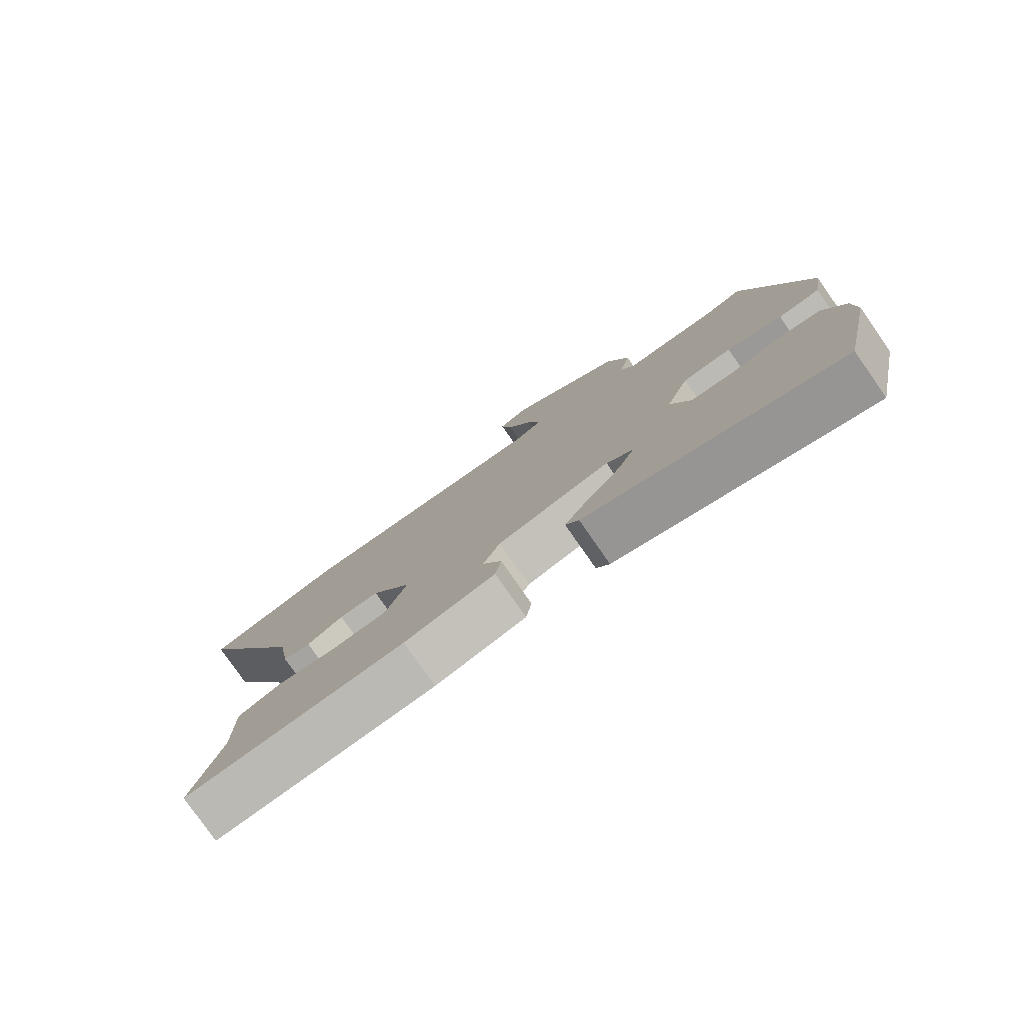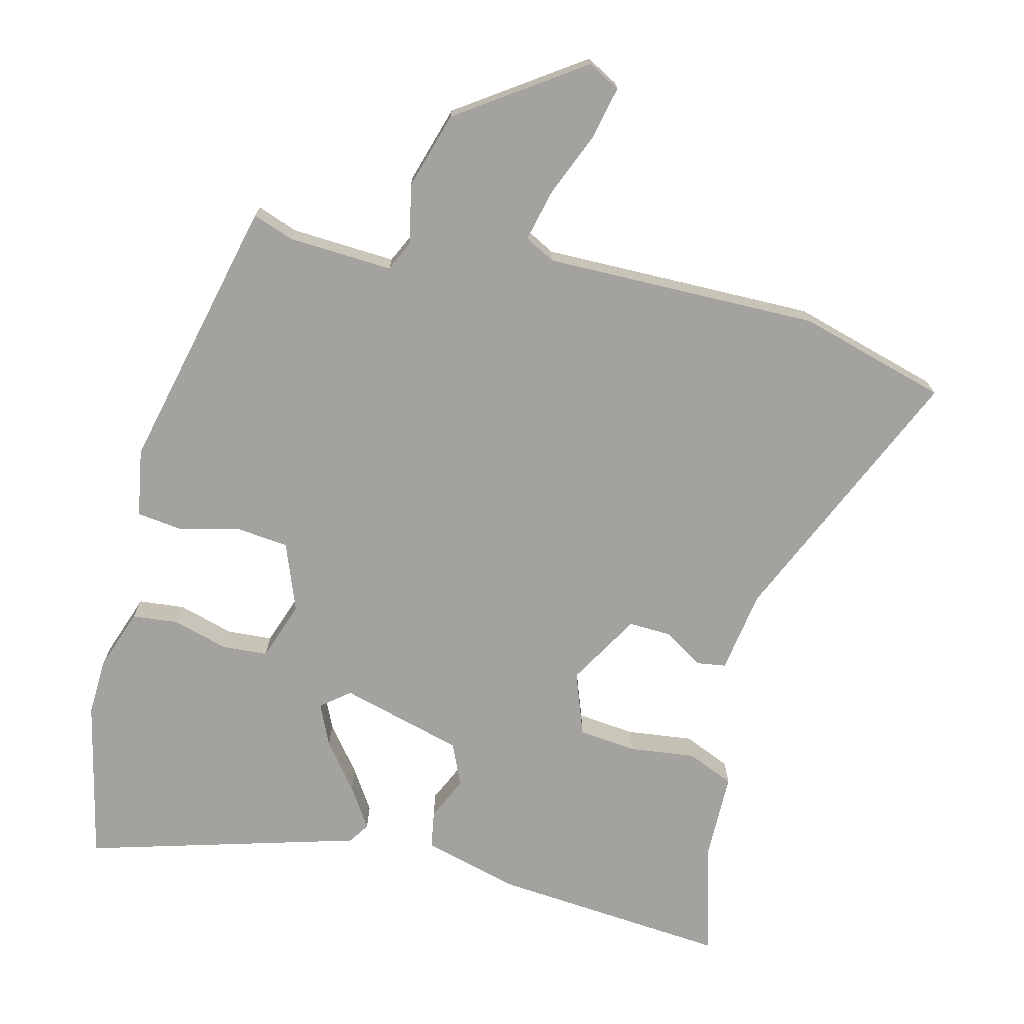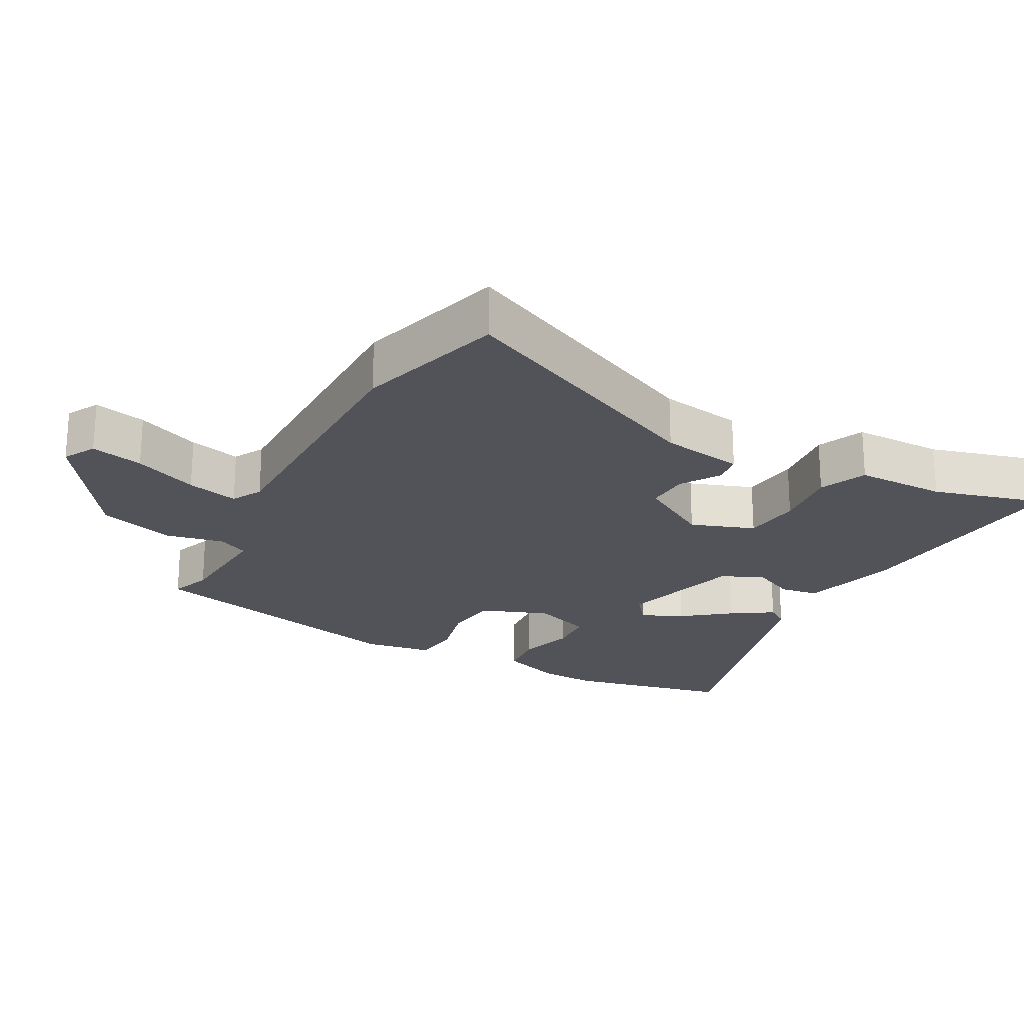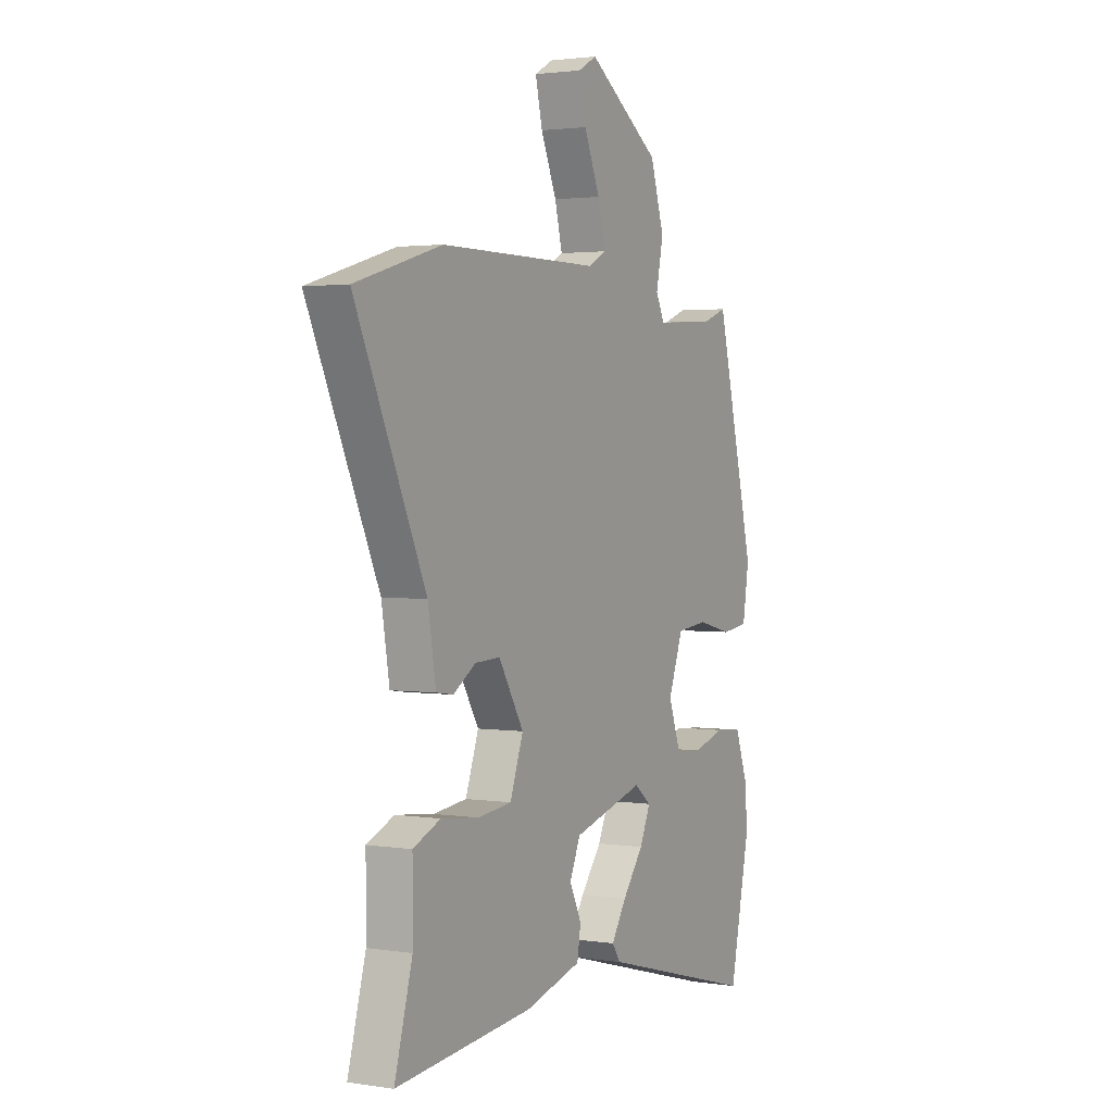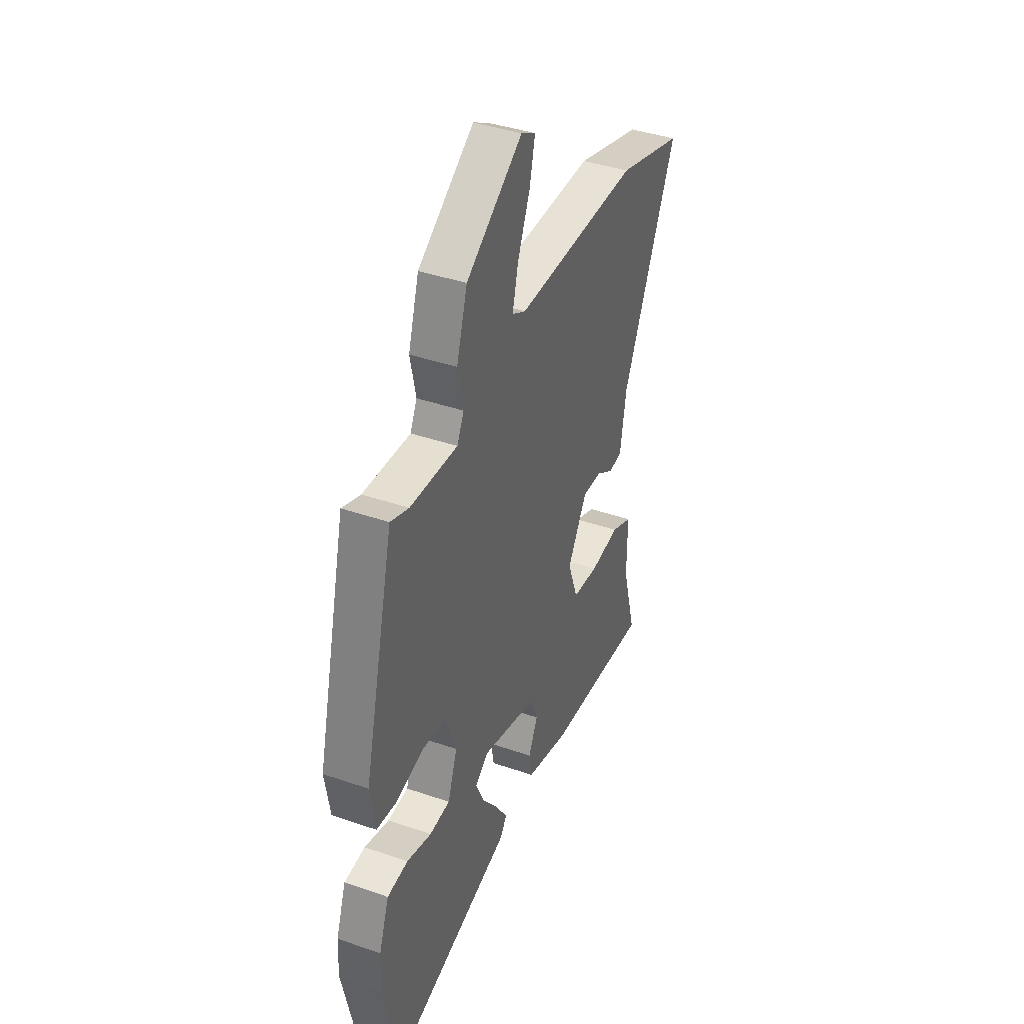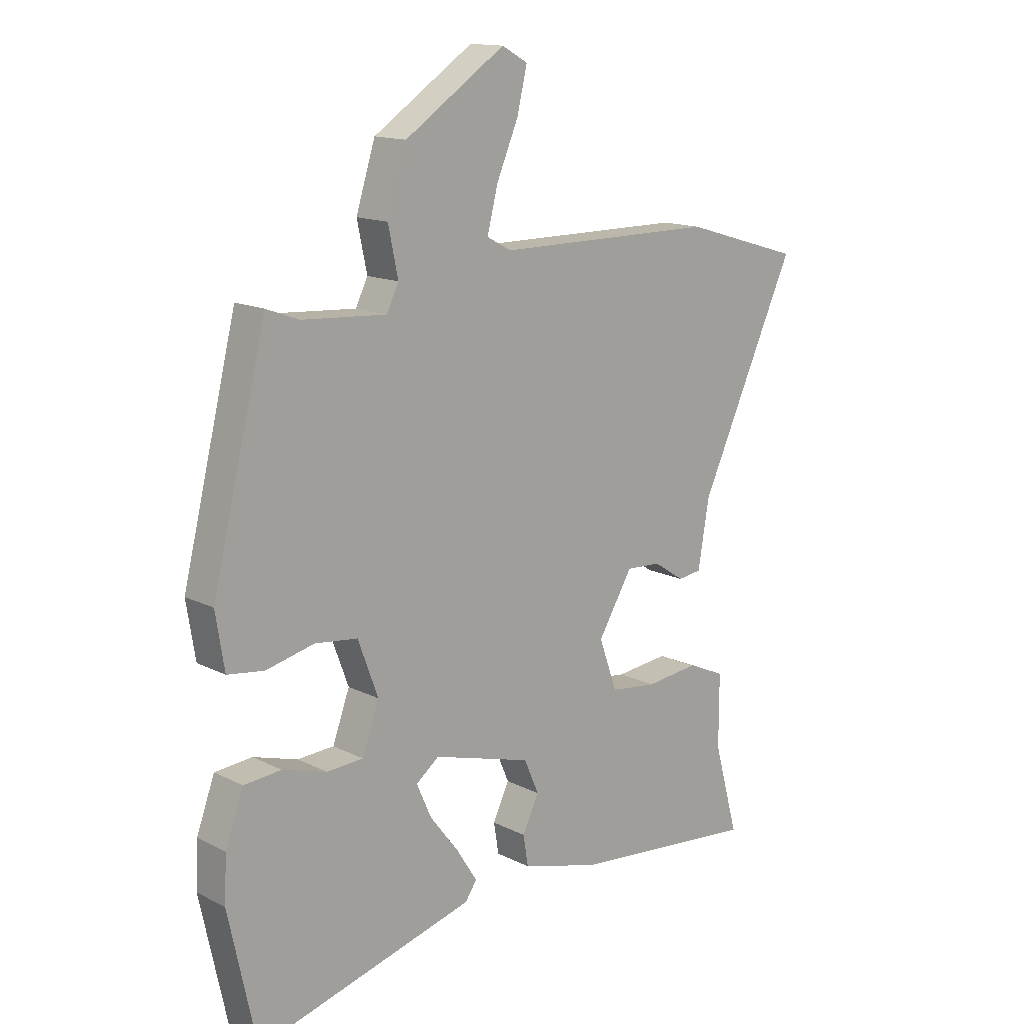
<metadata>
{"format":"obj","ext":"obj","renderer":"f3d","projection":"perspective","resolution":1024,"background":"white","views":[{"elev":-79.3,"azim":-145.1,"up":"+Z"},{"elev":-72.5,"azim":-13.4,"up":"+Y"},{"elev":-22.7,"azim":61.8,"up":"+Y"},{"elev":2.2,"azim":118.5,"up":"+Z"},{"elev":40.4,"azim":-67.0,"up":"+Z"},{"elev":14.4,"azim":-42.4,"up":"+Z"}]}
</metadata>
<code>
v 0.419 0.07 0.524
v 0.636 0.07 0.46
v 0.459 0.07 0.073
v 0.439 0.07 -0.048
v 0.396 0.07 -0.054
v 0.339 0.07 -0.017
v 0.276 0.07 -0.014
v 0.213 0.07 -0.119
v 0.246 0.07 -0.212
v 0.331 0.07 -0.222
v 0.428 0.07 -0.211
v 0.497 0.07 -0.241
v 0.497 0.07 -0.373
v 0.542 0.07 -0.536
v 0.197 0.07 -0.503
v 0.054 0.07 -0.464
v 0.045 0.07 -0.408
v 0.075 0.07 -0.345
v 0.048 0.07 -0.283
v -0.132 0.07 -0.232
v -0.174 0.07 -0.265
v -0.147 0.07 -0.326
v -0.094 0.07 -0.395
v -0.056 0.07 -0.455
v -0.077 0.07 -0.486
v -0.479 0.07 -0.596
v -0.53 0.07 -0.358
v -0.526 0.07 -0.275
v -0.493 0.07 -0.184
v -0.425 0.07 -0.178
v -0.344 0.07 -0.202
v -0.277 0.07 -0.198
v -0.246 0.07 -0.112
v -0.283 0.07 -0.012
v -0.361 0.07 -0.003
v -0.449 0.07 -0.024
v -0.516 0.07 -0.015
v -0.532 0.07 0.085
v -0.433 0.07 0.487
v -0.374 0.07 0.465
v -0.22 0.07 0.455
v -0.198 0.07 0.5
v -0.216 0.07 0.586
v -0.181 0.07 0.698
v 0.002 0.07 0.821
v 0.049 0.07 0.795
v 0.031 0.07 0.718
v -0.009 0.07 0.624
v -0.028 0.07 0.548
v 0.016 0.07 0.524
v 0.419 0 0.524
v 0.636 0 0.46
v 0.459 0 0.073
v 0.439 0 -0.048
v 0.396 0 -0.054
v 0.339 0 -0.017
v 0.276 0 -0.014
v 0.213 0 -0.119
v 0.246 0 -0.212
v 0.331 0 -0.222
v 0.428 0 -0.211
v 0.497 0 -0.241
v 0.497 0 -0.373
v 0.542 0 -0.536
v 0.197 0 -0.503
v 0.054 0 -0.464
v 0.045 0 -0.408
v 0.075 0 -0.345
v 0.048 0 -0.283
v -0.132 0 -0.232
v -0.174 0 -0.265
v -0.147 0 -0.326
v -0.094 0 -0.395
v -0.056 0 -0.455
v -0.077 0 -0.486
v -0.479 0 -0.596
v -0.53 0 -0.358
v -0.526 0 -0.275
v -0.493 0 -0.184
v -0.425 0 -0.178
v -0.344 0 -0.202
v -0.277 0 -0.198
v -0.246 0 -0.112
v -0.283 0 -0.012
v -0.361 0 -0.003
v -0.449 0 -0.024
v -0.516 0 -0.015
v -0.532 0 0.085
v -0.433 0 0.487
v -0.374 0 0.465
v -0.22 0 0.455
v -0.198 0 0.5
v -0.216 0 0.586
v -0.181 0 0.698
v 0.002 0 0.821
v 0.049 0 0.795
v 0.031 0 0.718
v -0.009 0 0.624
v -0.028 0 0.548
v 0.016 0 0.524
f 46 47 48
f 45 46 48
f 44 45 48
f 43 44 48
f 42 43 48
f 41 42 48 49
f 38 39 40
f 37 38 40
f 36 37 40
f 35 36 40
f 34 35 40 41
f 41 49 50
f 34 41 50
f 33 34 50
f 29 30 31
f 28 29 31
f 27 28 31
f 26 27 31
f 25 26 31
f 24 25 31
f 23 24 31
f 22 23 31
f 21 22 31 32
f 50 1 2
f 33 50 2
f 32 33 2
f 21 32 2
f 20 21 2
f 16 17 18
f 15 16 18
f 14 15 18
f 13 14 18
f 13 18 19
f 12 13 19
f 11 12 19
f 10 11 19
f 3 4 5 6
f 3 6 7
f 2 3 7
f 20 2 7
f 9 10 19 20
f 8 9 20
f 7 8 20
f 98 97 96
f 98 96 95
f 98 95 94
f 98 94 93
f 98 93 92
f 99 98 92 91
f 90 89 88
f 90 88 87
f 90 87 86
f 90 86 85
f 91 90 85 84
f 100 99 91
f 100 91 84
f 100 84 83
f 81 80 79
f 81 79 78
f 81 78 77
f 81 77 76
f 81 76 75
f 81 75 74
f 81 74 73
f 81 73 72
f 82 81 72 71
f 52 51 100
f 52 100 83
f 52 83 82
f 52 82 71
f 52 71 70
f 68 67 66
f 68 66 65
f 68 65 64
f 68 64 63
f 69 68 63
f 69 63 62
f 69 62 61
f 69 61 60
f 56 55 54 53
f 57 56 53
f 57 53 52
f 57 52 70
f 70 69 60 59
f 70 59 58
f 70 58 57
f 1 51 52 2
f 2 52 53 3
f 3 53 54 4
f 4 54 55 5
f 5 55 56 6
f 6 56 57 7
f 7 57 58 8
f 8 58 59 9
f 9 59 60 10
f 10 60 61 11
f 11 61 62 12
f 12 62 63 13
f 13 63 64 14
f 14 64 65 15
f 15 65 66 16
f 16 66 67 17
f 17 67 68 18
f 18 68 69 19
f 19 69 70 20
f 20 70 71 21
f 21 71 72 22
f 22 72 73 23
f 23 73 74 24
f 24 74 75 25
f 25 75 76 26
f 26 76 77 27
f 27 77 78 28
f 28 78 79 29
f 29 79 80 30
f 30 80 81 31
f 31 81 82 32
f 32 82 83 33
f 33 83 84 34
f 34 84 85 35
f 35 85 86 36
f 36 86 87 37
f 37 87 88 38
f 38 88 89 39
f 39 89 90 40
f 40 90 91 41
f 41 91 92 42
f 42 92 93 43
f 43 93 94 44
f 44 94 95 45
f 45 95 96 46
f 46 96 97 47
f 47 97 98 48
f 48 98 99 49
f 49 99 100 50
f 50 100 51 1

</code>
